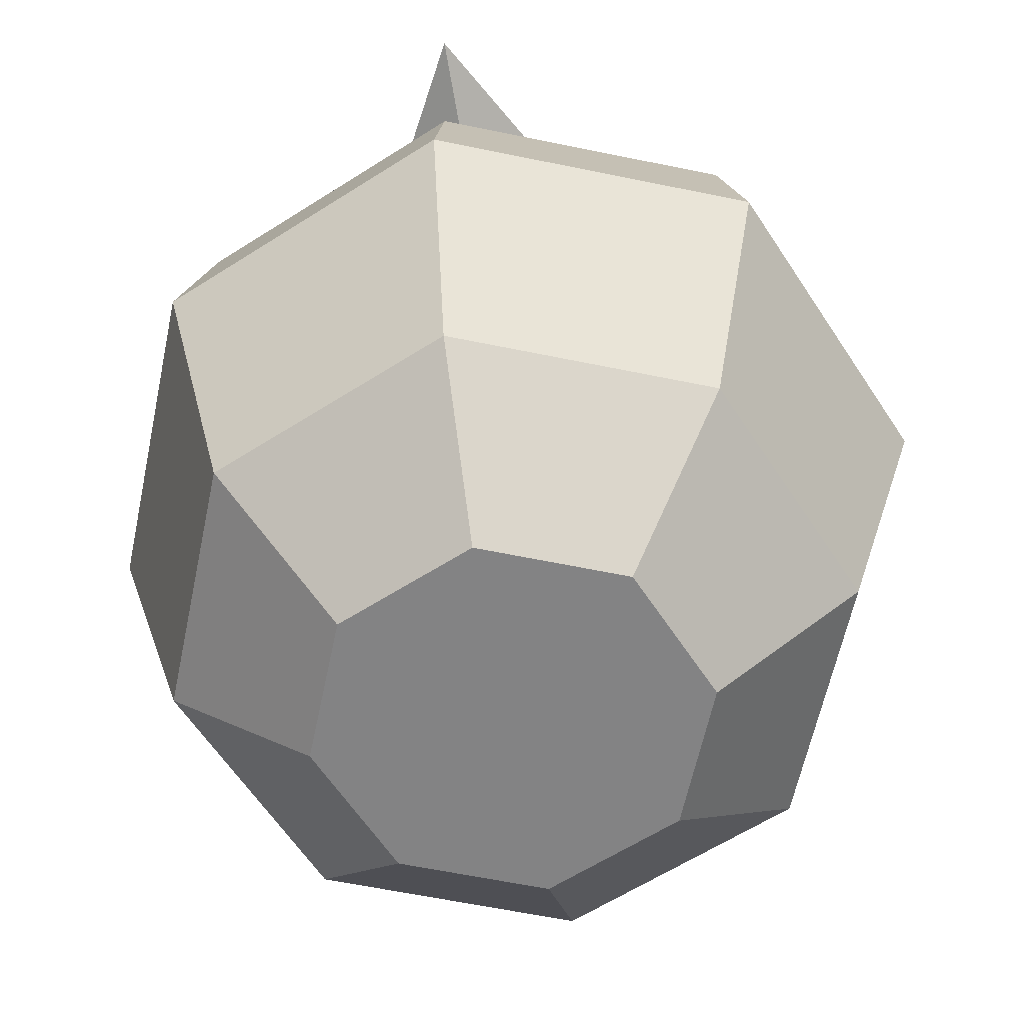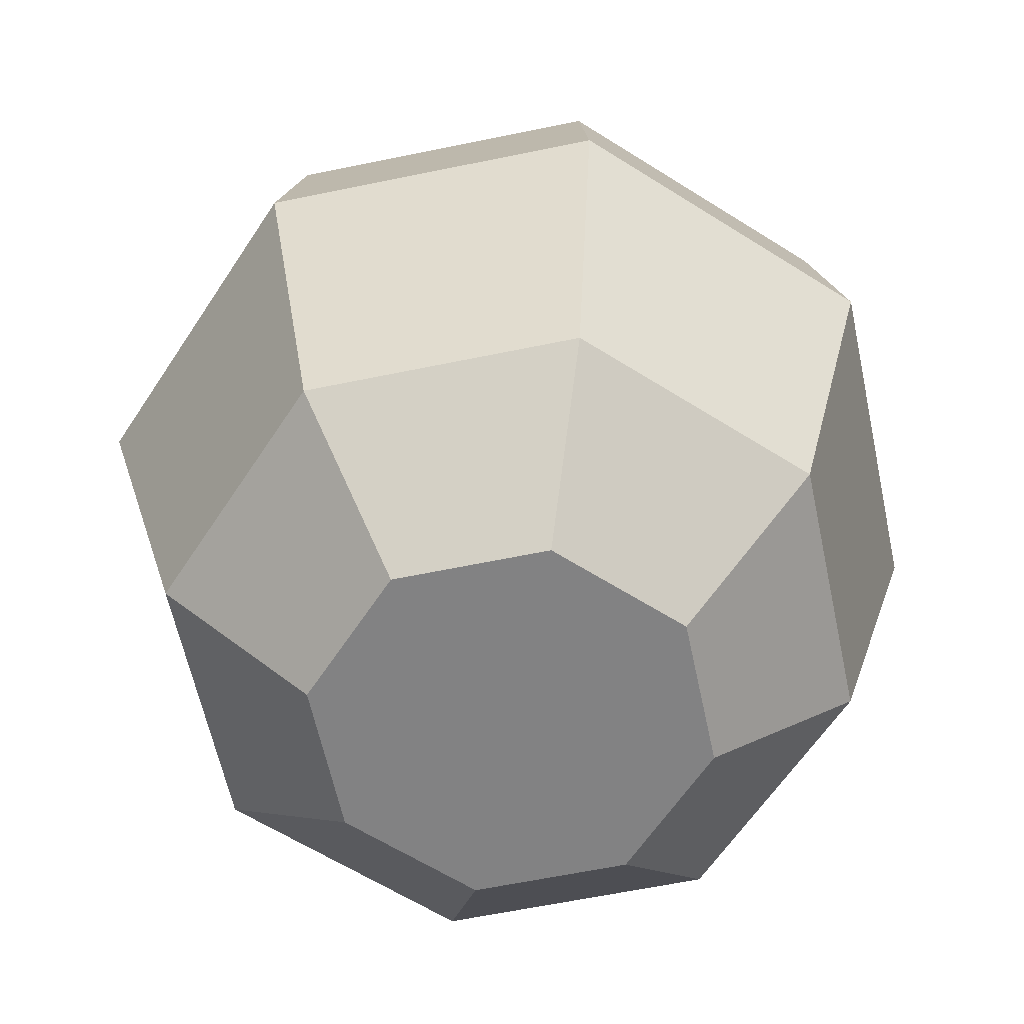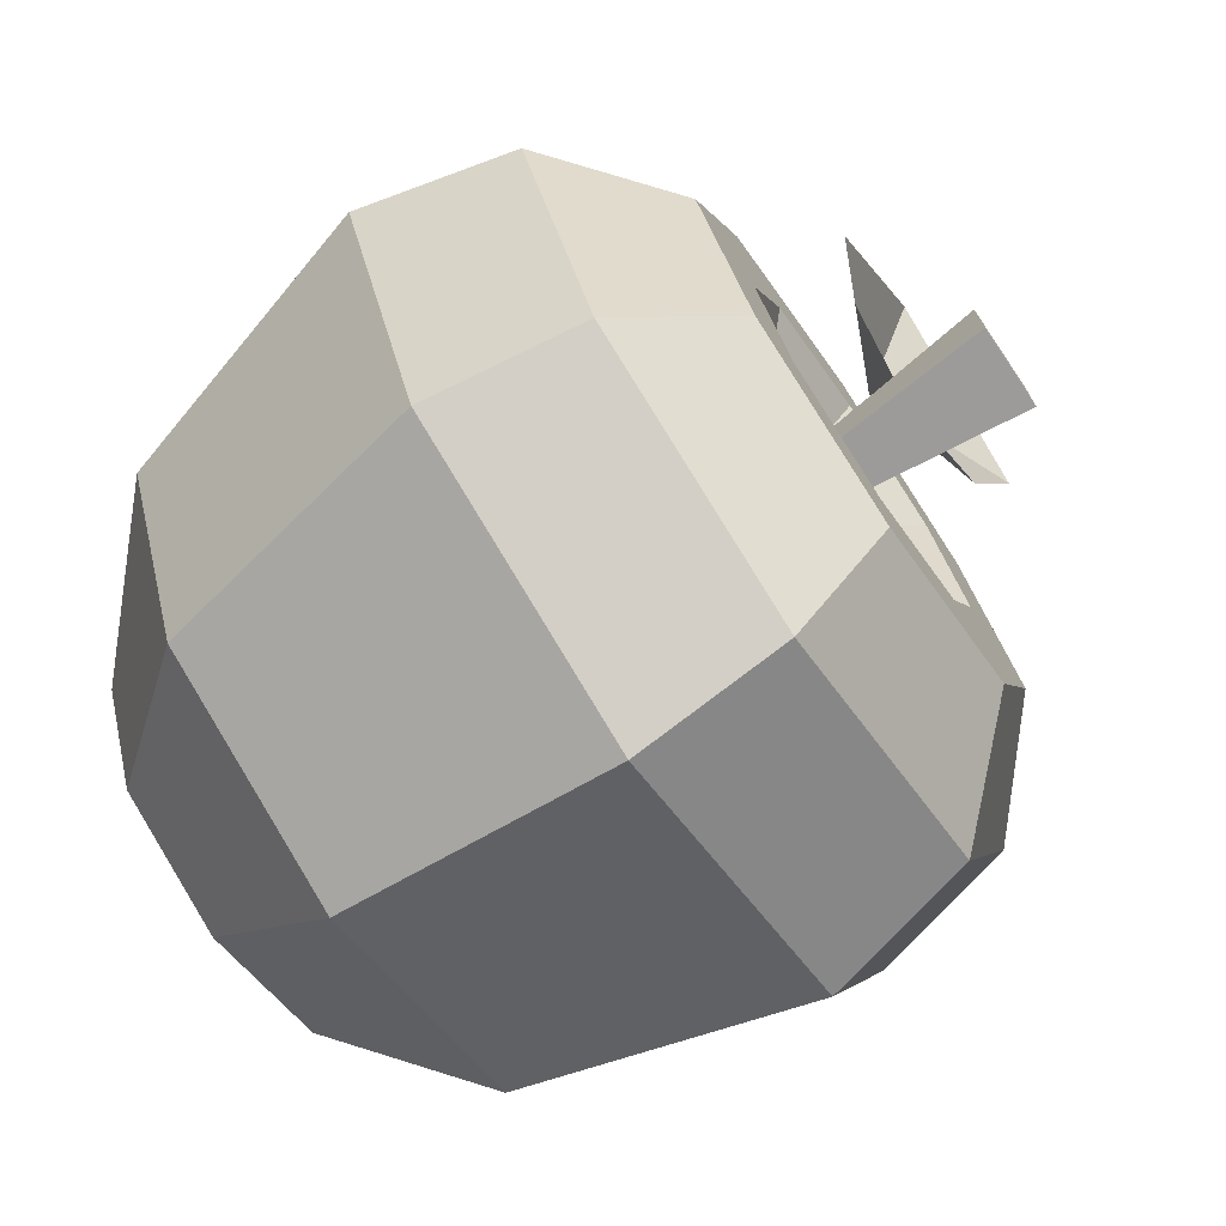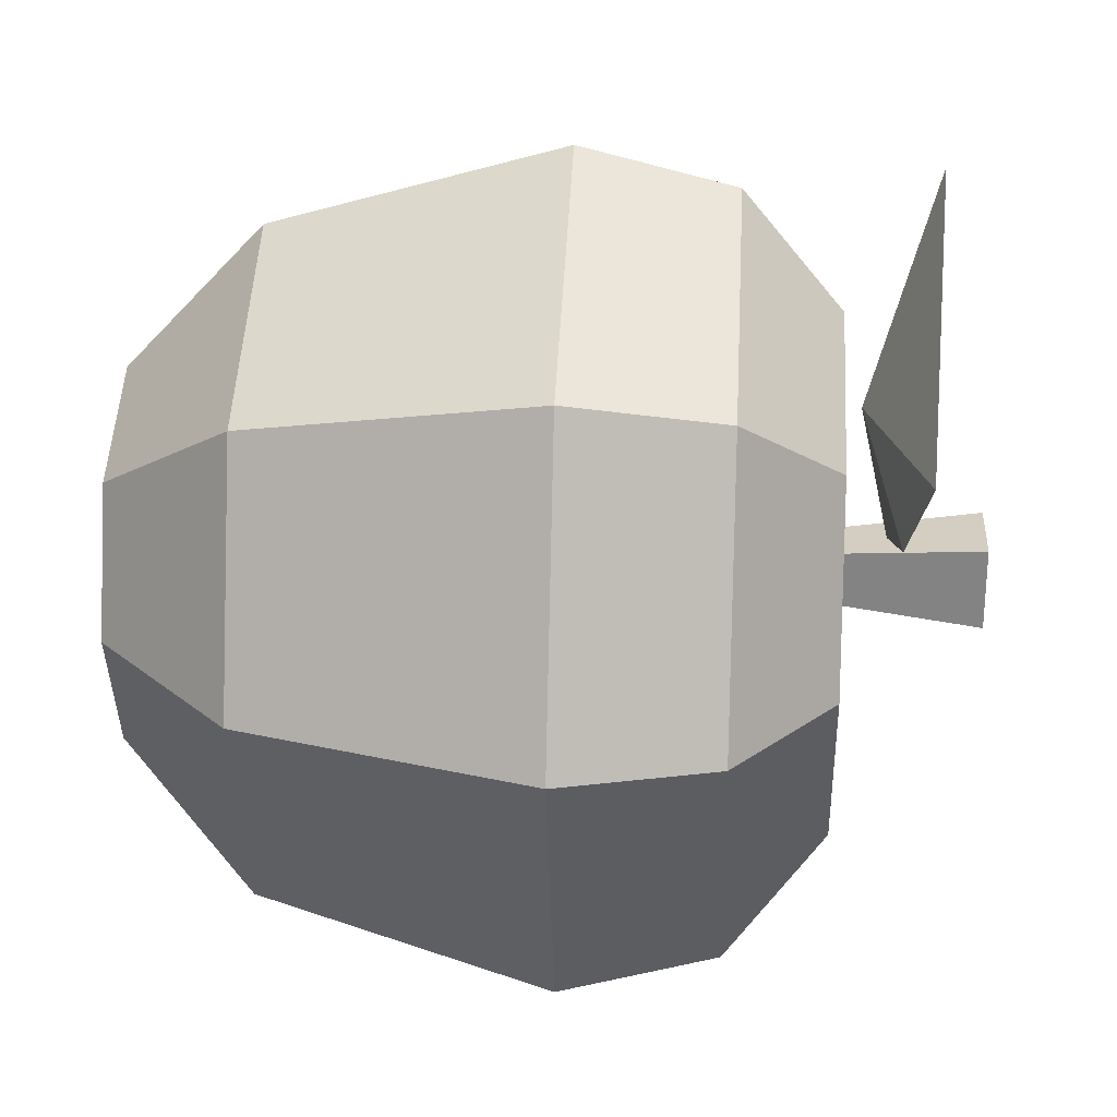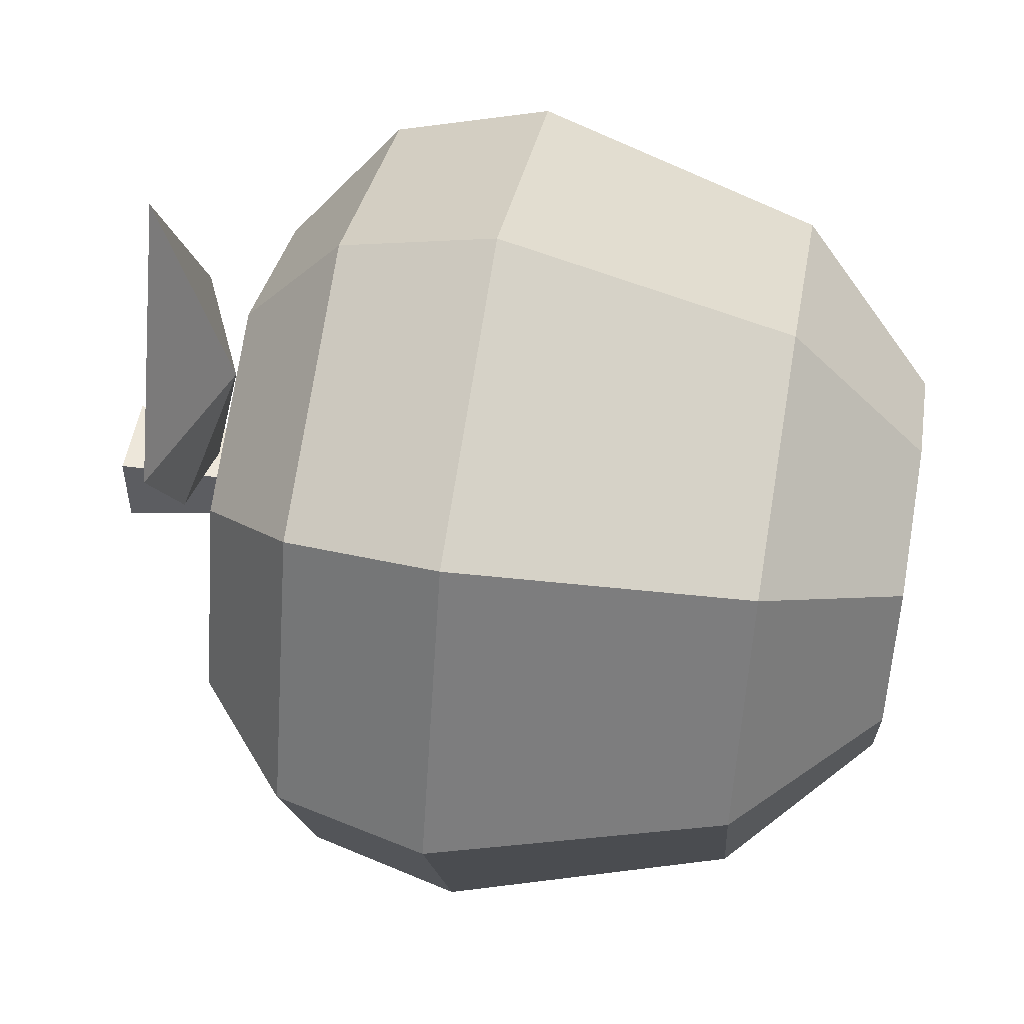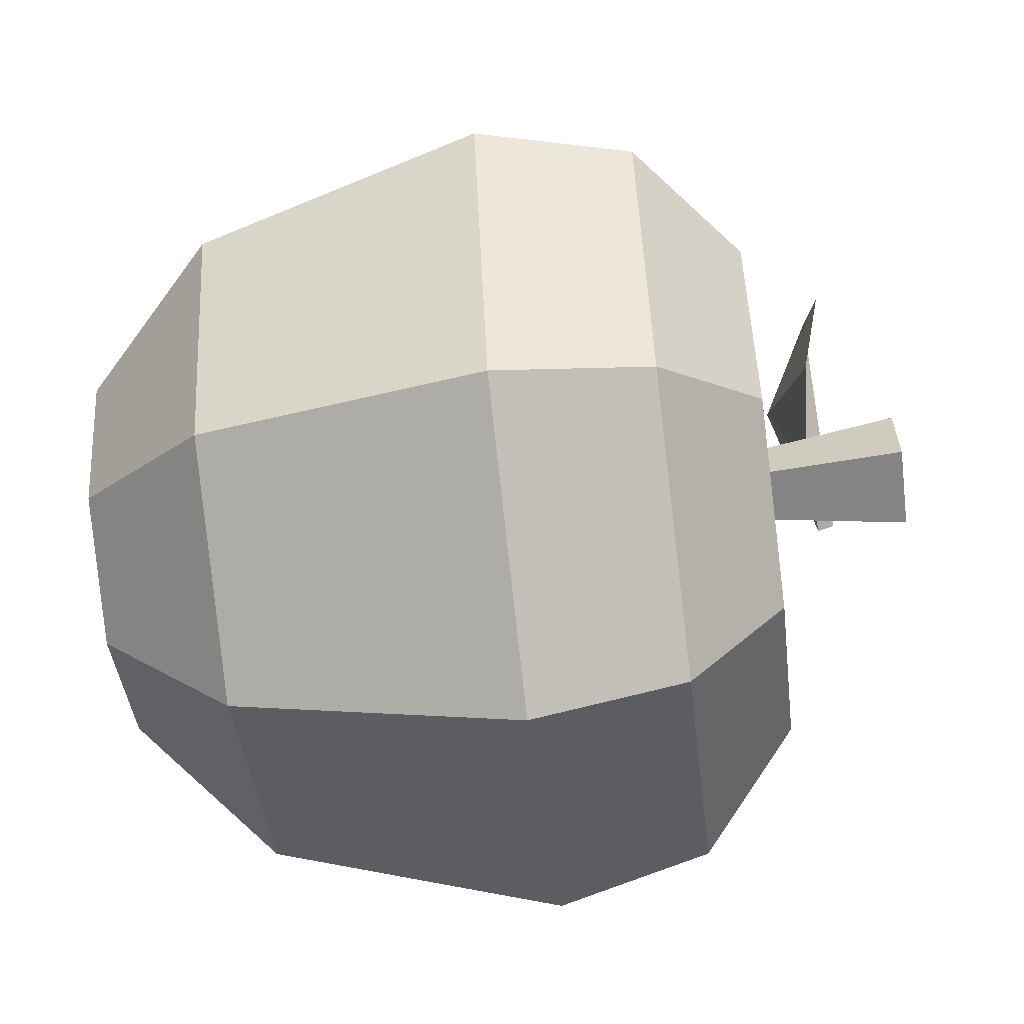
<metadata>
{"format":"obj","ext":"obj","renderer":"f3d","projection":"perspective","resolution":1024,"background":"white","views":[{"elev":-61.2,"azim":10.6,"up":"+Y"},{"elev":-60.9,"azim":-100.5,"up":"+Y"},{"elev":-73.6,"azim":124.2,"up":"+Z"},{"elev":27.4,"azim":93.4,"up":"+Z"},{"elev":53.1,"azim":-80.1,"up":"+Z"},{"elev":-62.8,"azim":97.0,"up":"+Z"}]}
</metadata>
<code>
g apple
v -0.04474 0 -7.219e-16
v -0.03164 0 0.03164
v -0.03164 0 -0.03164
v 3.61e-16 0 -0.04474
v 3.61e-16 0 0.04474
v 0.03164 0 -0.03164
v 0.03164 0 0.03164
v 0.04474 0 -7.219e-16
v 3.61e-16 0.03196 -0.07896
v 0.05583 0.03196 -0.05583
v -0.05583 0.03196 -0.05583
v -0.05583 0.03196 0.05583
v 3.61e-16 0.03196 0.07896
v 0.05583 0.03196 0.05583
v 0.07896 0.03196 -3.61e-16
v -0.07896 0.03196 -3.61e-16
v -0.06163 0.157 -3.61e-16
v -0.04358 0.157 -0.04358
v -0.04358 0.157 0.04358
v -0.04036 0.157 0
v -0.02854 0.157 0.02854
v 0 0.157 0.06163
v -3.61e-16 0.157 0.04036
v 0.02854 0.157 0.02854
v 0.04358 0.157 0.04358
v 0.04036 0.157 0
v -0.02854 0.157 -0.02854
v 0 0.157 -0.06163
v -3.61e-16 0.157 -0.04036
v 0.02854 0.157 -0.02854
v 0.04358 0.157 -0.04358
v 0.06163 0.157 -3.61e-16
v 0.01855 0.147 -0.01855
v 0.02623 0.147 -3.61e-16
v -3.61e-16 0.147 0.02623
v 0.01855 0.147 0.01855
v 0.09815 0.09866 0
v 0.08931 0.1342 0
v 0.0694 0.09866 -0.0694
v 0.06315 0.1342 -0.06315
v 0.0694 0.09866 0.0694
v -0.0694 0.09866 0.0694
v -0.09815 0.09866 0
v 3.61e-16 0.09866 -0.09815
v -0.0694 0.09866 -0.0694
v 3.61e-16 0.1342 -0.08931
v 3.61e-16 0.09866 0.09815
v 0.06315 0.1342 0.06315
v 3.61e-16 0.1342 0.08931
v -0.08931 0.1342 0
v -0.06315 0.1342 -0.06315
v -0.06315 0.1342 0.06315
v -0.01855 0.147 -0.01855
v -3.61e-16 0.147 -0.02623
v -0.02623 0.147 -3.61e-16
v -0.01855 0.147 0.01855
v -0.005381 0.147 0.005381
v 0.005381 0.147 0.005381
v 0.005381 0.147 -0.005381
v -0.005381 0.147 -0.005381
v 0.00961 0.1908 0.00961
v -0.00961 0.1908 0.00961
v 0.00961 0.1908 -0.00961
v -0.00961 0.1908 -0.00961
v 0 0.1618 0.0392
v 0 0.1689 0.007495
v 0.02291 0.1711 0.01564
v 0.0324 0.1763 0.03531
v -0.0324 0.1763 0.03531
v -0.02291 0.1711 0.01564
v 0 0.1768 0.09483
f 3 2 1
f 2 3 4
f 2 4 5
f 5 4 6
f 5 6 7
f 7 6 8
f 10 4 9
f 4 10 6
f 9 3 11
f 3 9 4
f 2 13 12
f 13 2 5
f 8 14 7
f 14 8 15
f 1 12 16
f 12 1 2
f 7 13 5
f 13 7 14
f 10 8 6
f 8 10 15
f 11 1 16
f 1 11 3
f 19 18 17
f 18 19 20
f 20 19 21
f 21 19 22
f 21 22 23
f 23 22 24
f 24 22 25
f 24 25 26
f 27 18 20
f 18 27 28
f 28 27 29
f 28 29 30
f 28 30 31
f 31 30 26
f 31 26 25
f 31 25 32
f 34 30 33
f 30 34 26
f 24 35 23
f 35 24 36
f 24 34 36
f 34 24 26
f 39 38 37
f 38 39 40
f 14 37 41
f 37 14 15
f 43 12 42
f 12 43 16
f 44 10 9
f 10 44 39
f 45 16 43
f 16 45 11
f 46 39 44
f 39 46 40
f 48 47 41
f 47 48 49
f 51 43 50
f 43 51 45
f 15 39 37
f 39 15 10
f 52 43 42
f 43 52 50
f 41 13 14
f 13 41 47
f 37 48 41
f 48 37 38
f 51 44 45
f 44 51 46
f 47 12 13
f 12 47 42
f 45 9 11
f 9 45 44
f 49 42 47
f 42 49 52
f 53 29 27
f 29 53 54
f 33 29 54
f 29 33 30
f 55 27 20
f 27 55 53
f 21 55 20
f 55 21 56
f 23 56 21
f 56 23 35
f 56 53 55
f 53 56 35
f 53 35 57
f 57 35 58
f 58 35 36
f 58 36 59
f 60 53 57
f 53 60 54
f 54 60 59
f 54 59 33
f 33 59 36
f 33 36 34
f 31 46 28
f 46 31 40
f 17 51 50
f 51 17 18
f 18 46 51
f 46 18 28
f 49 25 22
f 25 49 48
f 48 32 25
f 32 48 38
f 49 19 52
f 19 49 22
f 32 40 31
f 40 32 38
f 52 17 50
f 17 52 19
f 61 57 58
f 57 61 62
f 58 63 61
f 63 58 59
f 61 64 62
f 64 61 63
f 64 59 60
f 59 64 63
f 64 57 62
f 57 64 60
f 67 66 65
f 65 66 67
f 68 67 65
f 65 67 68
f 65 70 69
f 69 70 65
f 68 65 71
f 71 65 68
f 65 69 71
f 71 69 65
f 66 70 65
f 65 70 66

</code>
